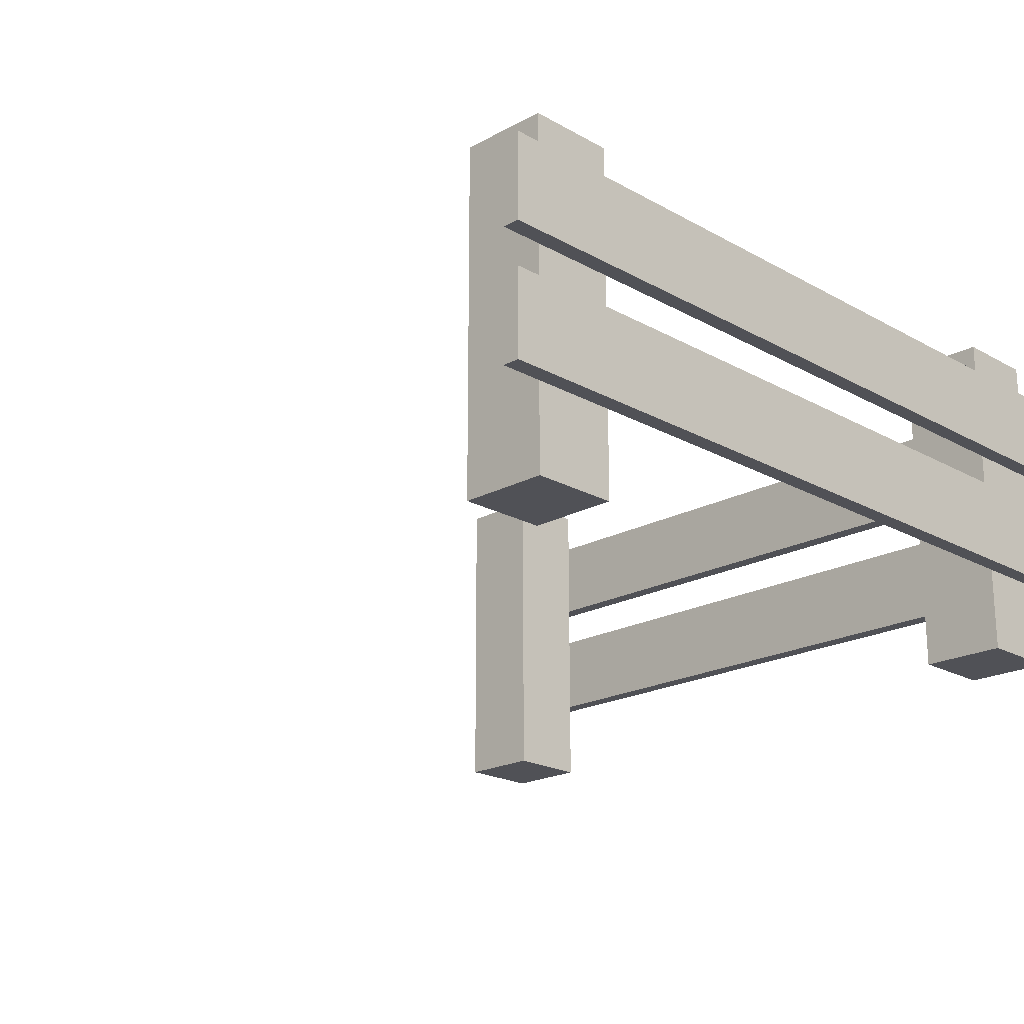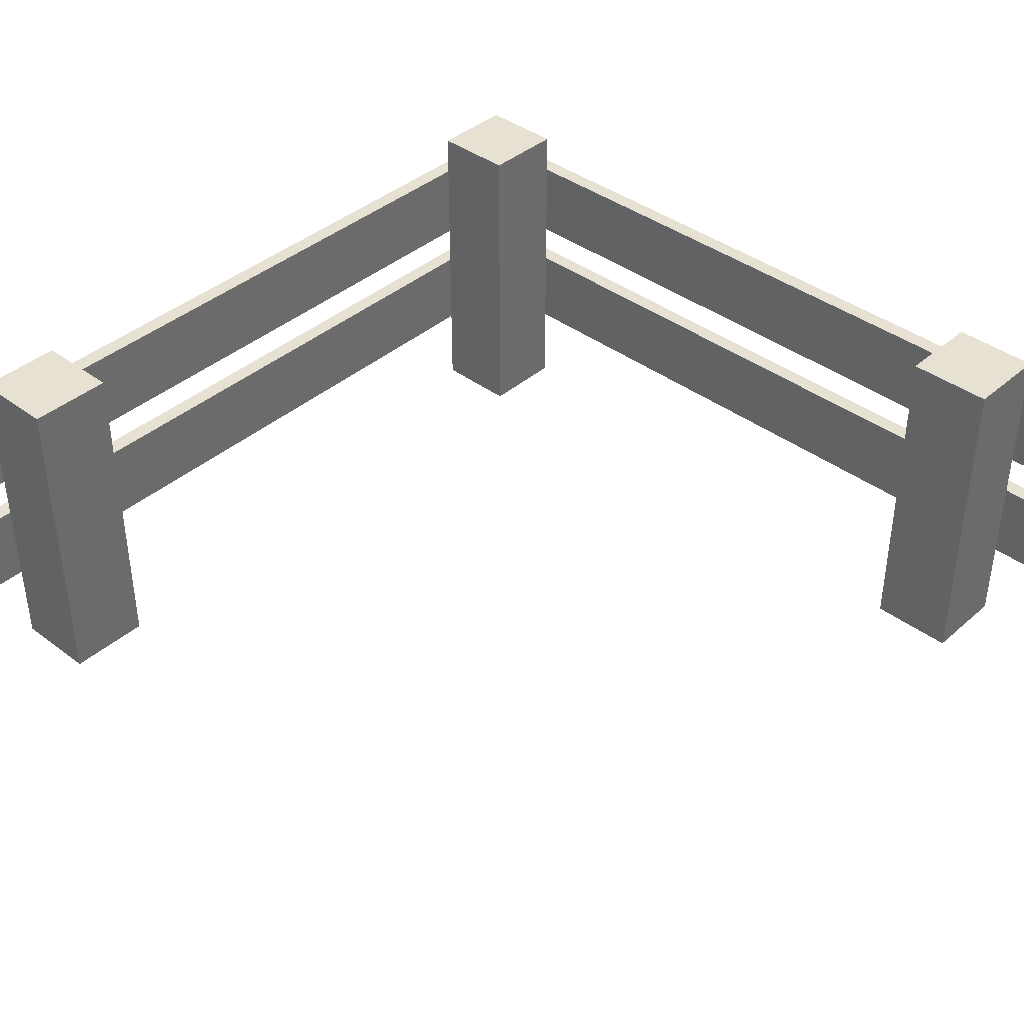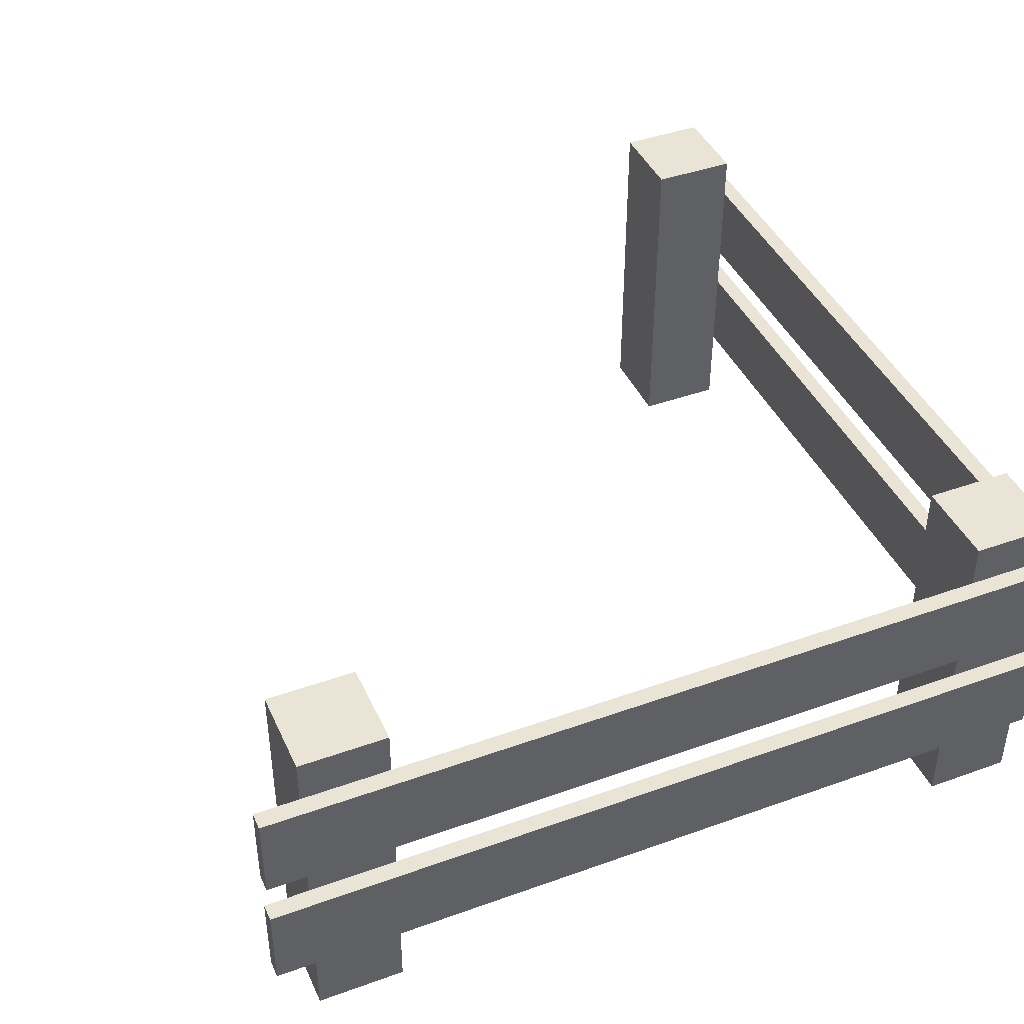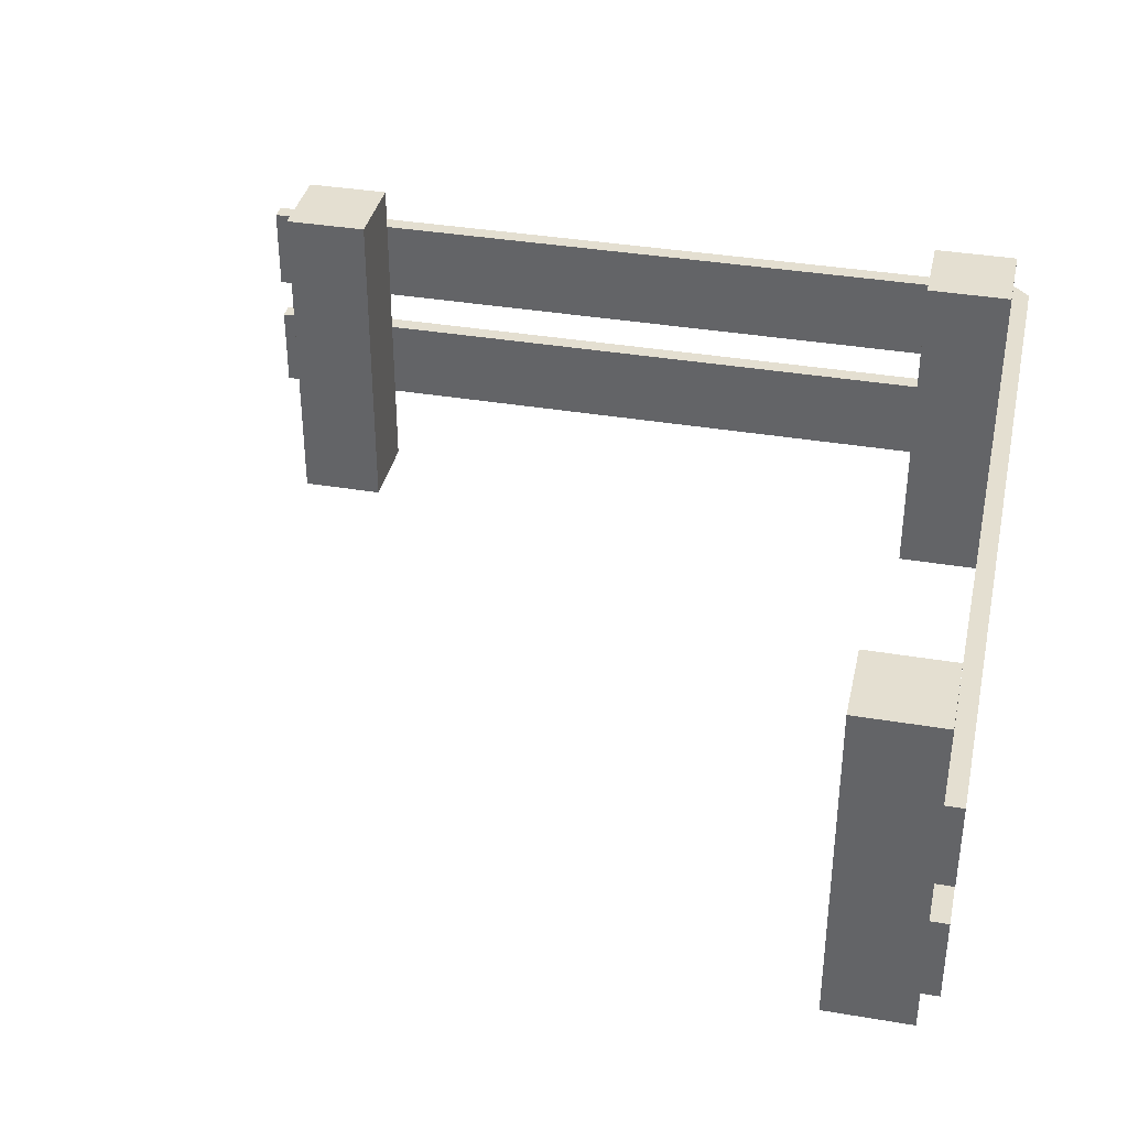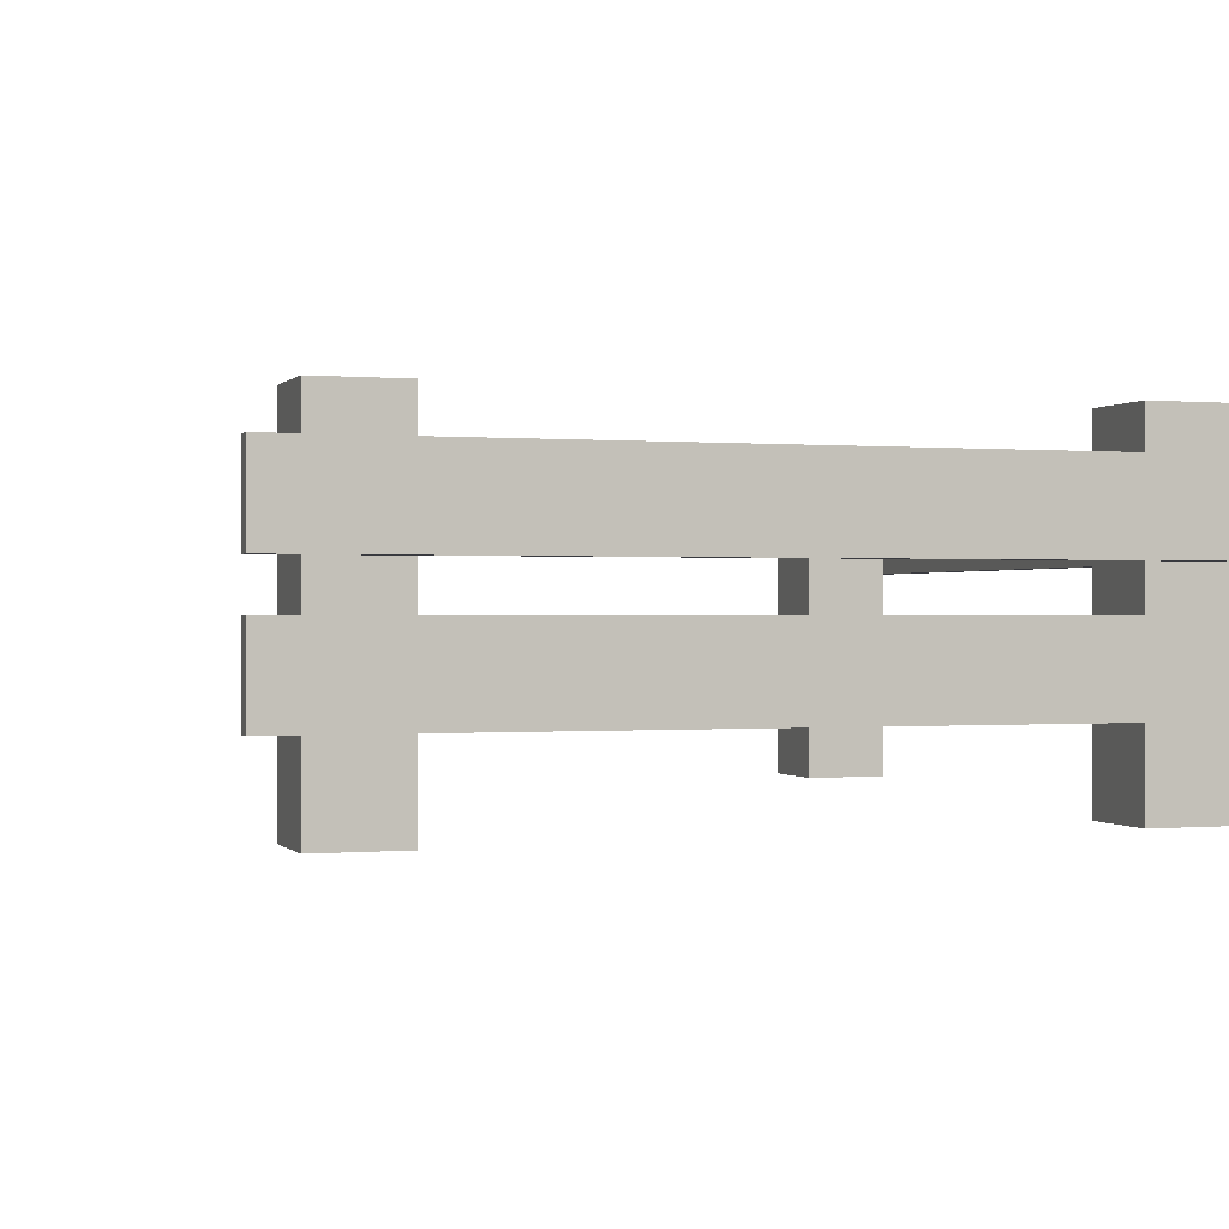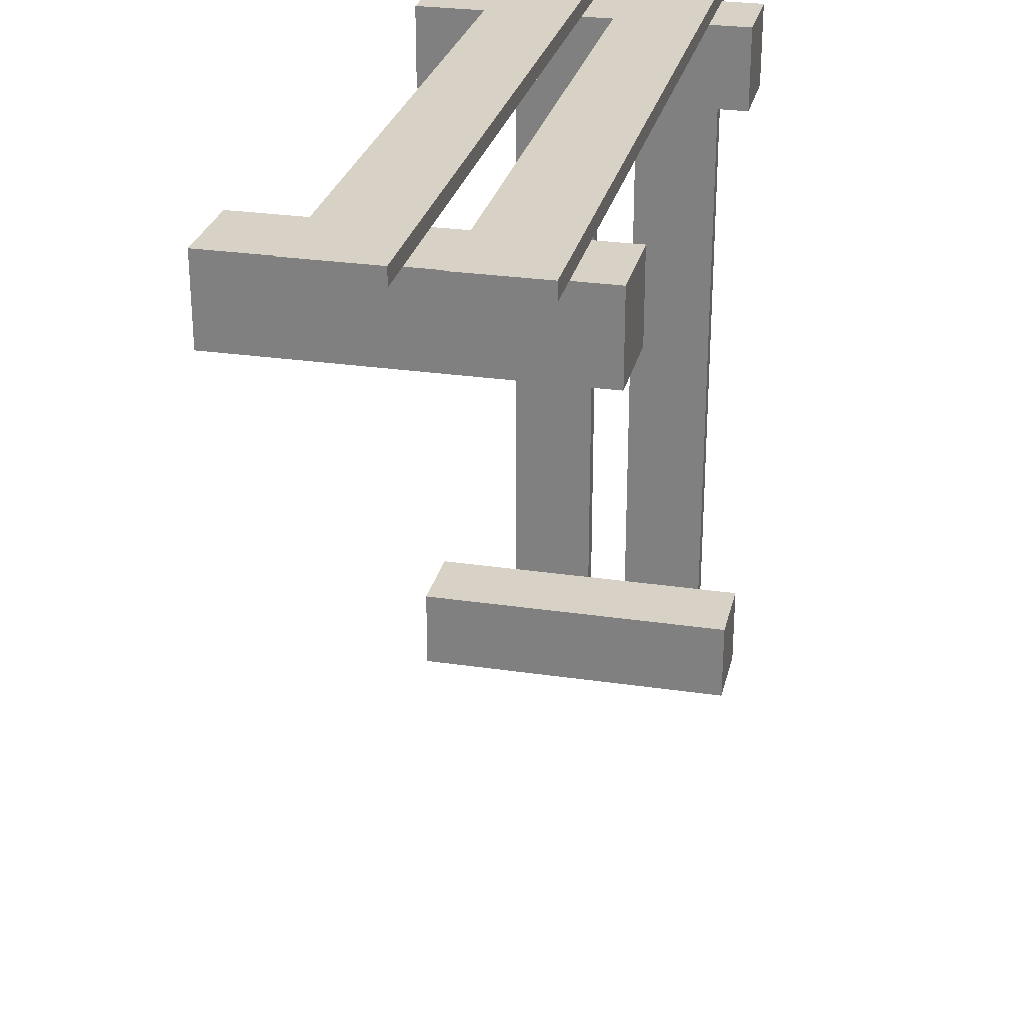
<metadata>
{"format":"obj","ext":"obj","renderer":"f3d","projection":"perspective","resolution":1024,"background":"white","views":[{"elev":-20.5,"azim":-135.5,"up":"+Y"},{"elev":39.6,"azim":133.0,"up":"+Y"},{"elev":42.4,"azim":-113.2,"up":"+Y"},{"elev":36.8,"azim":-167.7,"up":"+Y"},{"elev":-0.0,"azim":-108.8,"up":"+Y"},{"elev":27.5,"azim":102.8,"up":"+Z"}]}
</metadata>
<code>
o fenceCorner
v 4 2.8 3.76
v -3.6 2 3.76
v 4 2 3.76
v -3.6 2.8 3.76
v -3.76 0.8 3.6
v -3.76 1.6 -4
v -3.76 0.8 -4
v -3.76 1.6 3.6
v 4 1.6 3.76
v -3.6 0.8 3.76
v 4 0.8 3.76
v -3.6 1.6 3.76
v -3.76 2 3.6
v -3.76 2.8 3.6
v -3.6 1.6 2.8
v -3.6 0.8 -2.8
v -3.6 1.6 -2.8
v -3.6 0.8 2.8
v 4 0.8 3.6
v 4 1.6 3.6
v -2.8 2.8 3.6
v 2.8 2 3.6
v -2.8 2 3.6
v 2.8 2.8 3.6
v -3.6 2.8 2.8
v -3.6 2 -2.8
v -3.6 2.8 -2.8
v -3.6 2 2.8
v 3.6 1.6 3.6
v 3.6 0.8 3.6
v -3.76 2.8 -4
v -3.6 2 -4
v -3.76 2 -4
v -3.6 2.8 -4
v -3.6 2 -3.6
v -3.6 2.8 -3.6
v 4 2 3.6
v 4 2.8 3.6
v -3.6 0.8 -4
v -3.6 1.6 -4
v -2.8 1.6 3.6
v 2.8 0.8 3.6
v -2.8 0.8 3.6
v 2.8 1.6 3.6
v -3.6 0.8 3.6
v -3.6 0.8 -3.6
v 3.6 2.8 3.6
v 3.6 2 3.6
v -3.6 2 3.6
v -3.6 1.6 -3.6
v -3.6 2.8 3.6
v -3.6 1.6 3.6
v -3.6 3.2 -3.6
v -3.6 3.2 -2.8
v -3.6 -0 3.6
v -2.8 -0 2.8
v -2.8 -0 3.6
v -3.6 -0 2.8
v -2.8 3.2 -2.8
v -2.8 0 -3.6
v -2.8 3.2 -3.6
v -2.8 0 -2.8
v 2.8 -0 3.6
v 2.8 3.2 2.8
v 2.8 -0 2.8
v 2.8 3.2 3.6
v -2.8 3.2 3.6
v -3.6 3.2 3.6
v -3.6 0 -2.8
v -3.6 0 -3.6
v 3.6 -0 3.6
v -3.6 3.2 2.8
v -2.8 3.2 2.8
v 3.6 -0 2.8
v 3.6 3.2 2.8
v 3.6 3.2 3.6
f 1 2 3
f 2 1 4
f 5 6 7
f 6 5 8
f 9 10 11
f 10 9 12
f 4 13 2
f 13 4 14
f 15 16 17
f 16 15 18
f 9 19 20
f 19 9 11
f 21 22 23
f 22 21 24
f 25 26 27
f 26 25 28
f 29 19 30
f 19 29 20
f 31 32 33
f 32 31 34
f 34 35 32
f 35 34 36
f 13 31 33
f 31 13 14
f 12 5 10
f 5 12 8
f 1 37 38
f 37 1 3
f 6 39 7
f 39 6 40
f 41 42 43
f 42 41 44
f 11 30 19
f 30 11 10
f 30 10 42
f 42 10 43
f 43 10 45
f 45 10 5
f 45 5 18
f 18 5 16
f 16 5 46
f 46 5 39
f 39 5 7
f 47 37 48
f 37 47 38
f 3 48 37
f 48 3 2
f 48 2 22
f 22 2 23
f 23 2 49
f 49 2 13
f 49 13 28
f 28 13 26
f 26 13 35
f 35 13 32
f 32 13 33
f 40 46 39
f 46 40 50
f 31 36 34
f 36 31 27
f 27 31 25
f 25 31 51
f 51 31 4
f 4 31 14
f 4 21 51
f 4 24 21
f 4 47 24
f 1 47 4
f 47 1 38
f 6 50 40
f 50 6 17
f 17 6 15
f 15 6 52
f 52 6 12
f 12 6 8
f 12 41 52
f 12 44 41
f 12 29 44
f 9 29 12
f 29 9 20
f 27 53 36
f 53 27 54
f 55 56 57
f 56 55 58
f 59 60 61
f 60 59 62
f 63 64 65
f 64 63 66
f 66 63 42
f 66 42 44
f 66 44 22
f 66 22 24
f 67 51 21
f 51 67 68
f 69 46 70
f 46 69 16
f 46 60 70
f 60 46 61
f 61 46 50
f 61 50 35
f 61 35 36
f 61 36 53
f 43 55 57
f 55 43 45
f 23 52 41
f 52 23 49
f 30 63 71
f 63 30 42
f 51 72 25
f 72 51 68
f 59 69 62
f 69 59 16
f 16 59 17
f 17 59 26
f 26 59 27
f 27 59 54
f 67 56 73
f 56 67 57
f 57 67 21
f 57 21 23
f 57 23 41
f 57 41 43
f 52 28 15
f 28 52 49
f 17 35 50
f 35 17 26
f 55 18 58
f 18 55 45
f 63 74 71
f 74 63 65
f 64 74 65
f 74 64 75
f 76 74 75
f 74 76 71
f 71 76 47
f 71 47 48
f 71 48 29
f 71 29 30
f 76 24 47
f 24 76 66
f 53 59 61
f 59 53 54
f 64 76 75
f 76 64 66
f 48 44 29
f 44 48 22
f 72 67 73
f 67 72 68
f 69 60 62
f 60 69 70
f 18 56 58
f 56 18 73
f 73 18 15
f 73 15 28
f 73 28 25
f 73 25 72

</code>
